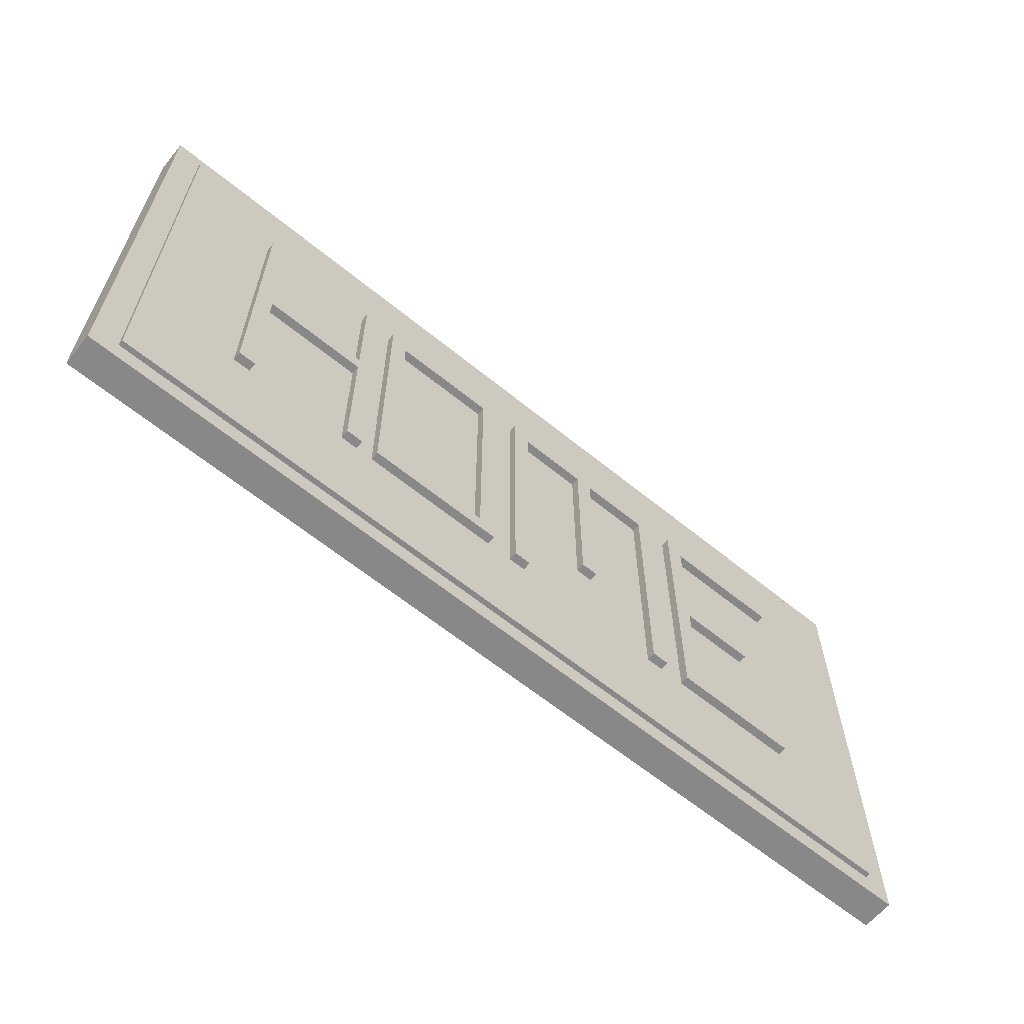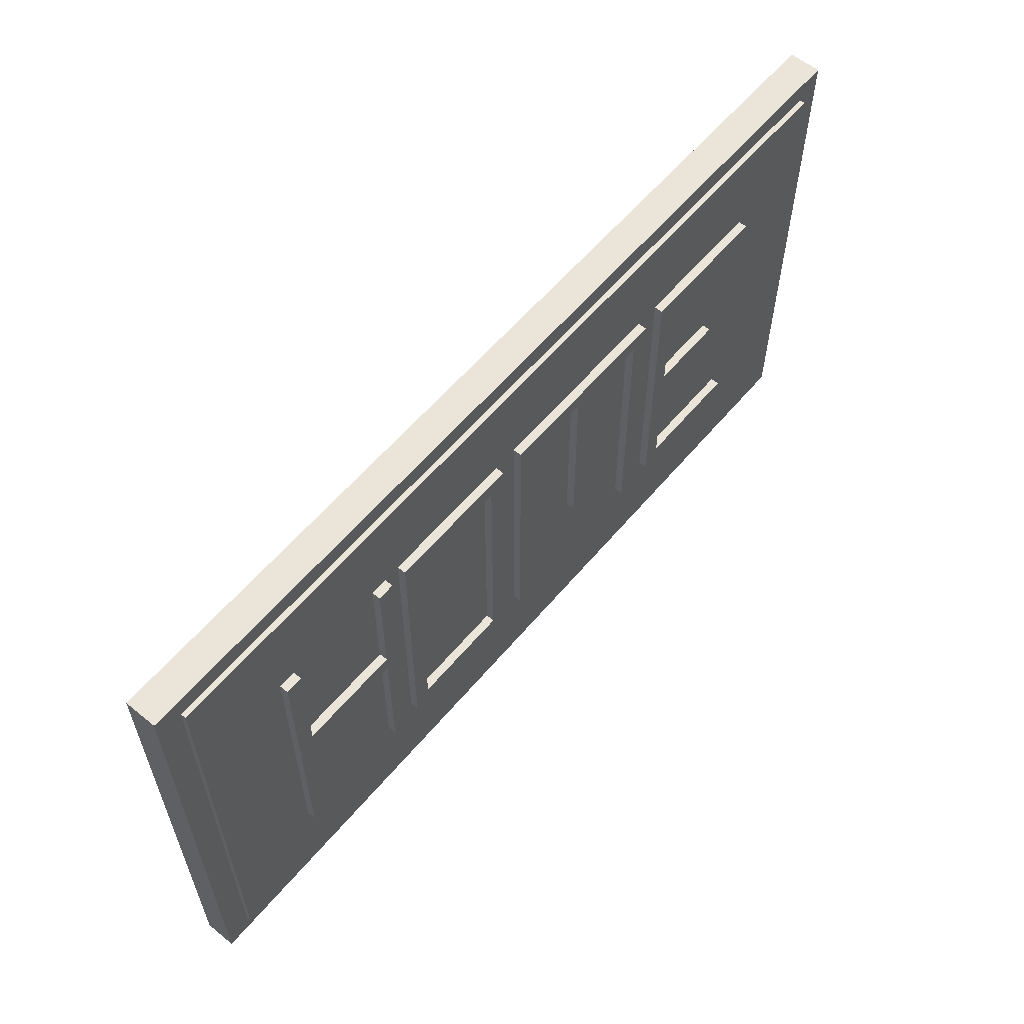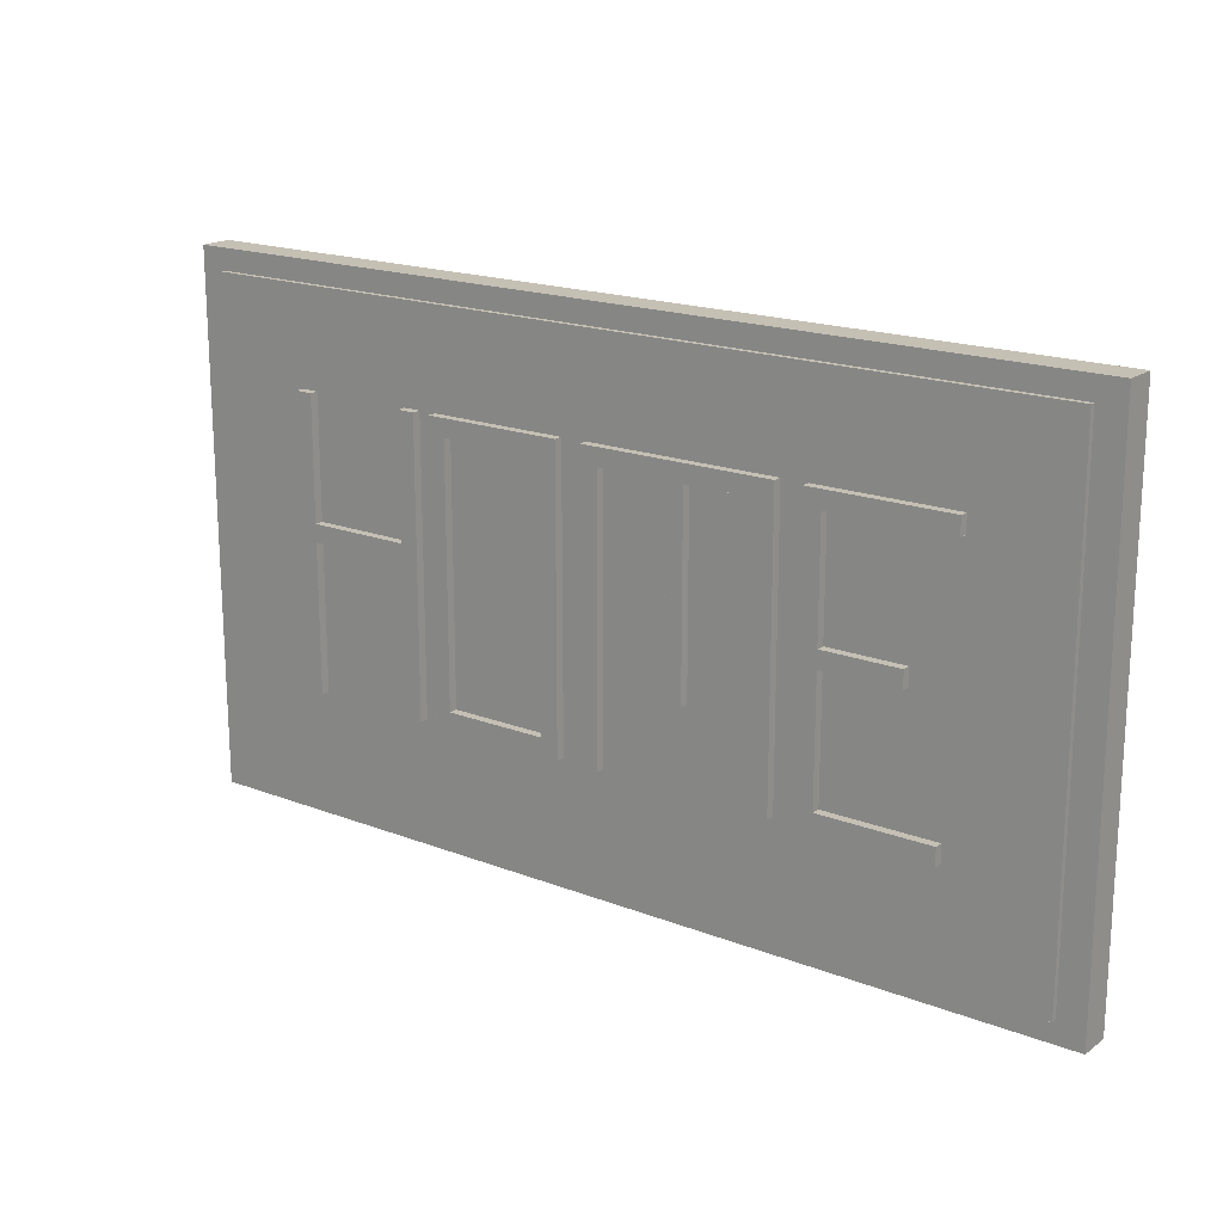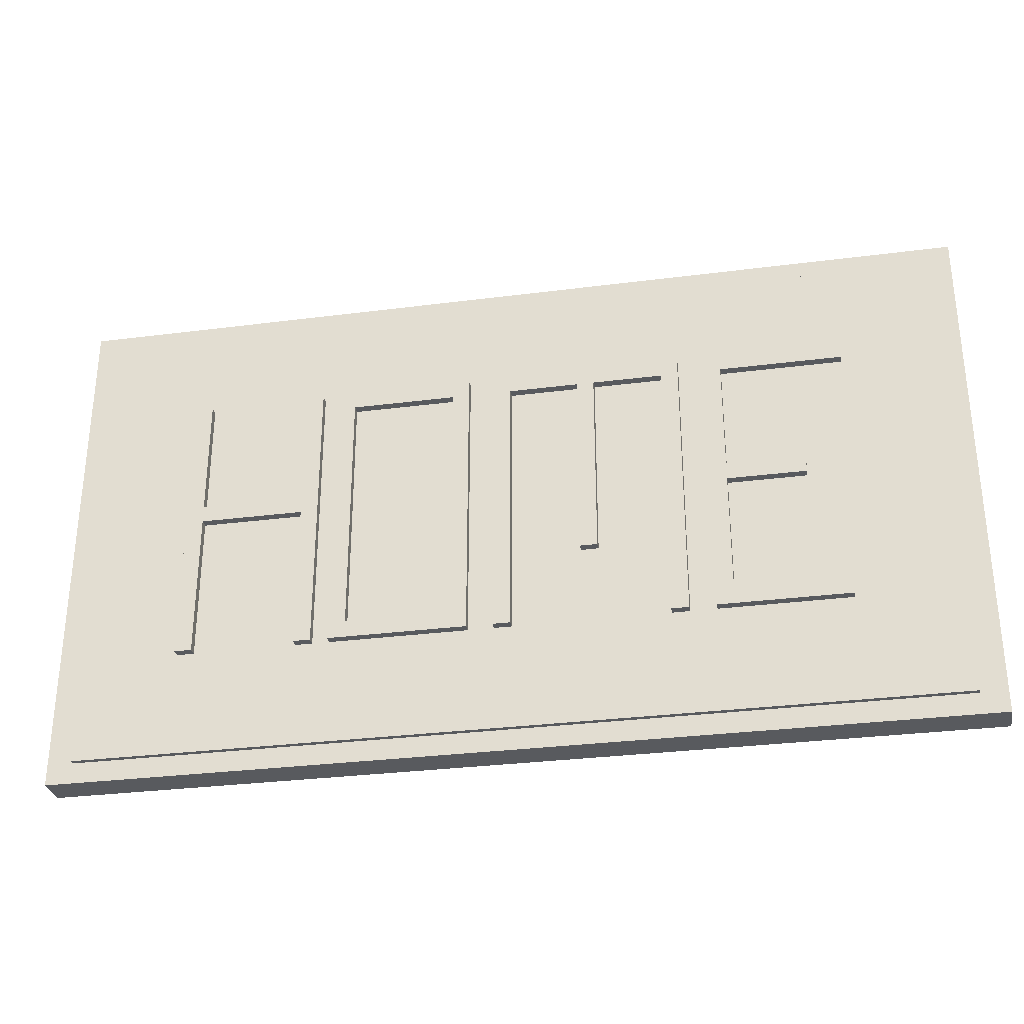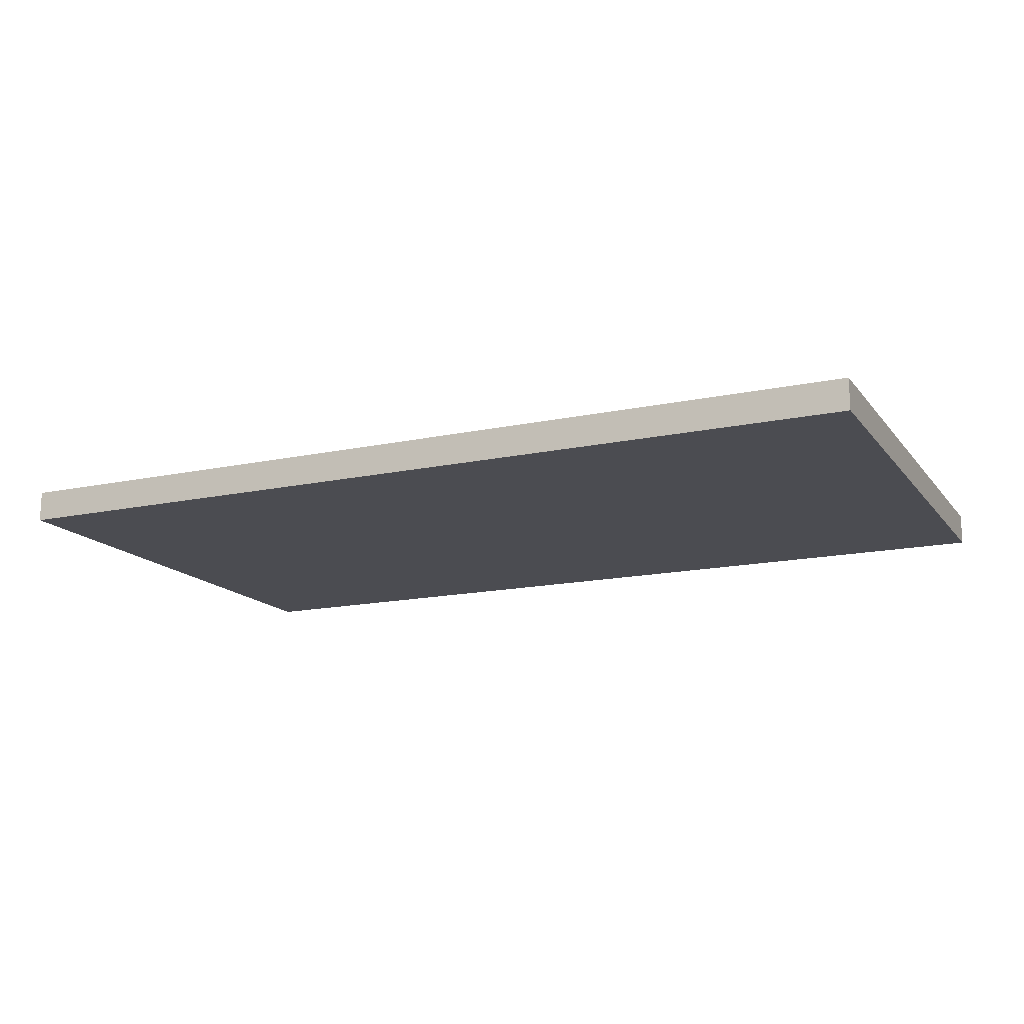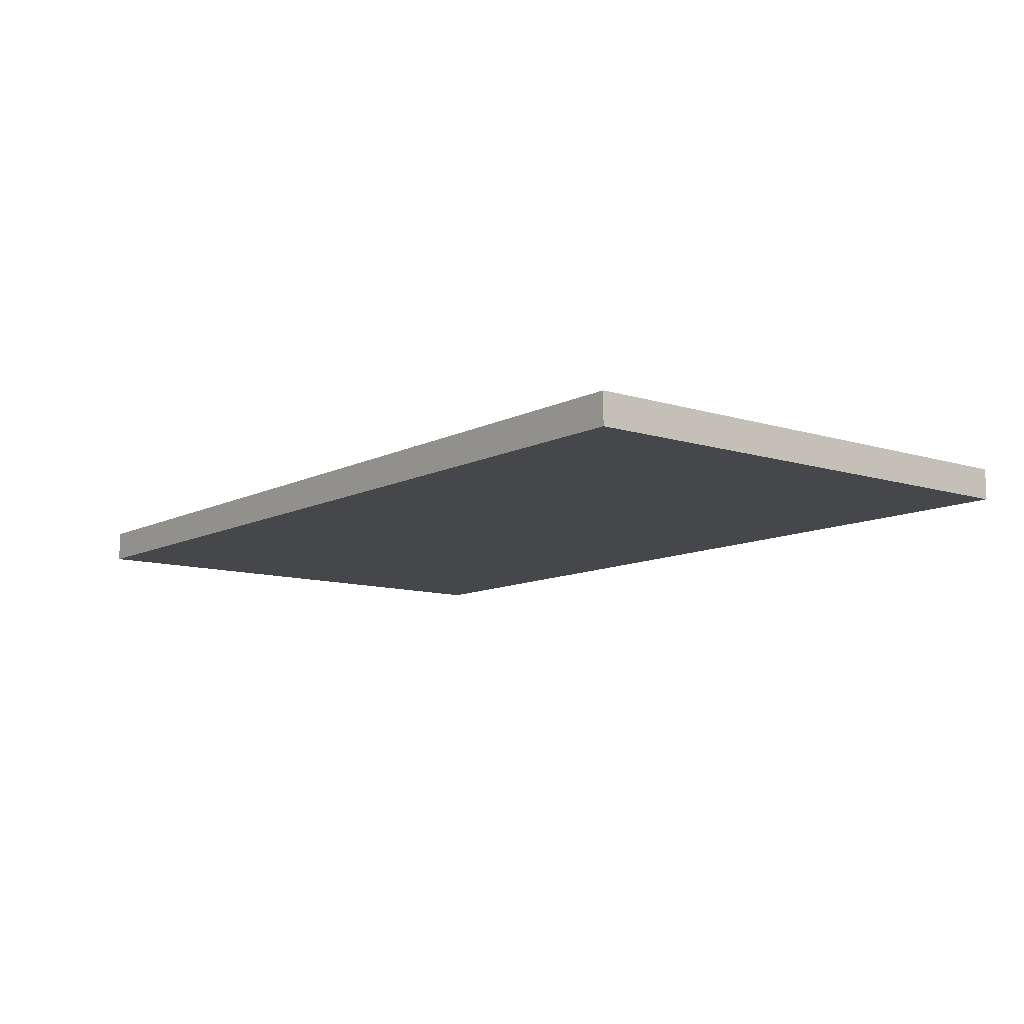
<metadata>
{"format":"obj","ext":"obj","renderer":"f3d","projection":"perspective","resolution":1024,"background":"white","views":[{"elev":-62.8,"azim":140.5,"up":"+Z"},{"elev":59.1,"azim":129.8,"up":"+Z"},{"elev":18.2,"azim":-143.1,"up":"+Z"},{"elev":-30.8,"azim":-169.5,"up":"+Z"},{"elev":-15.5,"azim":-155.5,"up":"+Y"},{"elev":-10.6,"azim":51.6,"up":"+Y"}]}
</metadata>
<code>
v 0.4147 -0.03235 -0.245
v 0.4147 -0.03235 0.215
v 0.4147 -0.002353 0.215
v 0.4147 -0.002353 -0.245
v -0.4053 -0.03235 -0.245
v -0.4053 -0.002352 -0.245
v -0.4053 -0.002353 0.215
v -0.4053 -0.03235 0.215
v 0.3215 -0.001444 -0.145
v 0.3215 -0.001444 0.125
v 0.3215 0.006738 0.125
v 0.3215 0.006738 -0.145
v 0.3051 -0.001444 -0.145
v 0.3051 0.006738 -0.145
v 0.3051 0.006738 0.125
v 0.3051 -0.001444 0.125
v 0.2069 -0.001444 -0.145
v 0.2069 -0.001444 0.125
v 0.2069 0.006738 0.125
v 0.2069 0.006738 -0.145
v 0.1906 -0.001444 -0.145
v 0.1906 0.006738 -0.145
v 0.1906 0.006738 0.125
v 0.1906 -0.001444 0.125
v -0.06307 -0.001444 -0.07136
v -0.06308 -0.001444 0.125
v -0.06307 0.006737 0.125
v -0.06307 0.006738 -0.07136
v -0.07944 -0.001444 -0.07136
v -0.07944 0.006738 -0.07136
v -0.07944 0.006738 0.125
v -0.07944 -0.001444 0.125
v 0.1987 -0.001444 -0.005909
v 0.3215 -0.001444 -0.005909
v 0.3215 0.006737 -0.005909
v 0.1987 0.006738 -0.005909
v 0.1987 -0.001444 0.01045
v 0.1987 0.006738 0.01045
v 0.3215 0.006737 0.01045
v 0.3215 -0.001445 0.01045
v 0.01874 -0.001444 -0.145
v 0.01874 -0.001444 0.125
v 0.01874 0.006738 0.125
v 0.01874 0.006738 -0.145
v 0.00238 -0.001444 -0.145
v 0.00238 0.006738 -0.145
v 0.002379 0.006738 0.125
v 0.002379 -0.001444 0.125
v 0.4397 -0.03735 -0.265
v 0.4397 -0.03735 0.235
v 0.4397 -0.007353 0.235
v 0.4397 -0.007353 -0.265
v -0.4303 -0.03735 -0.265
v -0.4303 -0.007352 -0.265
v -0.4303 -0.007352 0.235
v -0.4303 -0.03735 0.235
v 0.05965 -0.001444 -0.145
v 0.05965 -0.001444 0.125
v 0.05965 0.006738 0.125
v 0.05965 0.006738 -0.145
v 0.04329 -0.001444 -0.145
v 0.04329 0.006738 -0.145
v 0.04329 0.006738 0.125
v 0.04329 -0.001444 0.125
v 0.05147 -0.001443 -0.145
v 0.1742 -0.001444 -0.145
v 0.1742 0.006738 -0.145
v 0.05147 0.006738 -0.145
v 0.05147 -0.001443 -0.1286
v 0.05147 0.006738 -0.1286
v 0.1742 0.006738 -0.1286
v 0.1742 -0.001444 -0.1286
v 0.1742 -0.001444 -0.145
v 0.1742 -0.001444 0.125
v 0.1742 0.006738 0.125
v 0.1742 0.006738 -0.145
v 0.1578 -0.001444 -0.145
v 0.1578 0.006738 -0.145
v 0.1578 0.006738 0.125
v 0.1578 -0.001444 0.125
v 0.04329 -0.001444 0.1086
v 0.166 -0.001444 0.1086
v 0.166 0.006737 0.1086
v 0.04329 0.006738 0.1086
v 0.04329 -0.001444 0.125
v 0.04329 0.006738 0.125
v 0.166 0.006737 0.125
v 0.166 -0.001445 0.125
v -0.1449 -0.001444 -0.145
v -0.1449 -0.001444 0.125
v -0.1449 0.006738 0.125
v -0.1449 0.006738 -0.145
v -0.1613 -0.001443 -0.145
v -0.1613 0.006738 -0.145
v -0.1613 0.006738 0.125
v -0.1613 -0.001444 0.125
v 0.01056 -0.001444 0.125
v -0.1613 -0.001444 0.125
v -0.1613 0.006738 0.125
v 0.01056 0.006738 0.125
v 0.01056 -0.001444 0.1086
v 0.01056 0.006738 0.1086
v -0.1613 0.006738 0.1086
v -0.1613 -0.001444 0.1086
v -0.1858 -0.001443 -0.145
v -0.1858 -0.001444 0.125
v -0.1858 0.006738 0.125
v -0.1858 0.006739 -0.145
v -0.2022 -0.001443 -0.145
v -0.2022 0.006739 -0.145
v -0.2022 0.006738 0.125
v -0.2022 -0.001444 0.125
v -0.3085 -0.001443 -0.145
v -0.1858 -0.001443 -0.145
v -0.1858 0.006738 -0.145
v -0.3085 0.006739 -0.145
v -0.3085 -0.001443 -0.1286
v -0.3085 0.006739 -0.1286
v -0.1858 0.006738 -0.1286
v -0.1858 -0.001444 -0.1286
v -0.3167 -0.001443 0.1086
v -0.194 -0.001444 0.1086
v -0.194 0.006738 0.1086
v -0.3167 0.006739 0.1086
v -0.3167 -0.001443 0.125
v -0.3167 0.006738 0.125
v -0.194 0.006738 0.125
v -0.194 -0.001444 0.125
v -0.2758 -0.001443 -0.01409
v -0.1858 -0.001444 -0.01409
v -0.1858 0.006738 -0.01409
v -0.2758 0.006738 -0.01409
v -0.2758 -0.001443 0.002272
v -0.2758 0.006738 0.002272
v -0.1858 0.006738 0.002272
v -0.1858 -0.001444 0.002272
f 4 3 2 1
f 8 7 6 5
f 2 8 5 1
f 6 7 3 4
f 5 6 4 1
f 3 7 8 2
f 12 11 10 9
f 16 15 14 13
f 10 16 13 9
f 14 15 11 12
f 13 14 12 9
f 11 15 16 10
f 20 19 18 17
f 24 23 22 21
f 18 24 21 17
f 22 23 19 20
f 21 22 20 17
f 19 23 24 18
f 28 27 26 25
f 32 31 30 29
f 26 32 29 25
f 30 31 27 28
f 29 30 28 25
f 27 31 32 26
f 36 35 34 33
f 40 39 38 37
f 34 40 37 33
f 38 39 35 36
f 37 38 36 33
f 35 39 40 34
f 44 43 42 41
f 48 47 46 45
f 42 48 45 41
f 46 47 43 44
f 45 46 44 41
f 43 47 48 42
f 52 51 50 49
f 56 55 54 53
f 50 56 53 49
f 54 55 51 52
f 53 54 52 49
f 51 55 56 50
f 60 59 58 57
f 64 63 62 61
f 58 64 61 57
f 62 63 59 60
f 61 62 60 57
f 59 63 64 58
f 68 67 66 65
f 72 71 70 69
f 66 72 69 65
f 70 71 67 68
f 69 70 68 65
f 67 71 72 66
f 76 75 74 73
f 80 79 78 77
f 74 80 77 73
f 78 79 75 76
f 77 78 76 73
f 75 79 80 74
f 84 83 82 81
f 88 87 86 85
f 82 88 85 81
f 86 87 83 84
f 85 86 84 81
f 83 87 88 82
f 92 91 90 89
f 96 95 94 93
f 90 96 93 89
f 94 95 91 92
f 93 94 92 89
f 91 95 96 90
f 100 99 98 97
f 104 103 102 101
f 98 104 101 97
f 102 103 99 100
f 101 102 100 97
f 99 103 104 98
f 108 107 106 105
f 112 111 110 109
f 106 112 109 105
f 110 111 107 108
f 109 110 108 105
f 107 111 112 106
f 116 115 114 113
f 120 119 118 117
f 114 120 117 113
f 118 119 115 116
f 117 118 116 113
f 115 119 120 114
f 124 123 122 121
f 128 127 126 125
f 122 128 125 121
f 126 127 123 124
f 125 126 124 121
f 123 127 128 122
f 132 131 130 129
f 136 135 134 133
f 130 136 133 129
f 134 135 131 132
f 133 134 132 129
f 131 135 136 130

</code>
